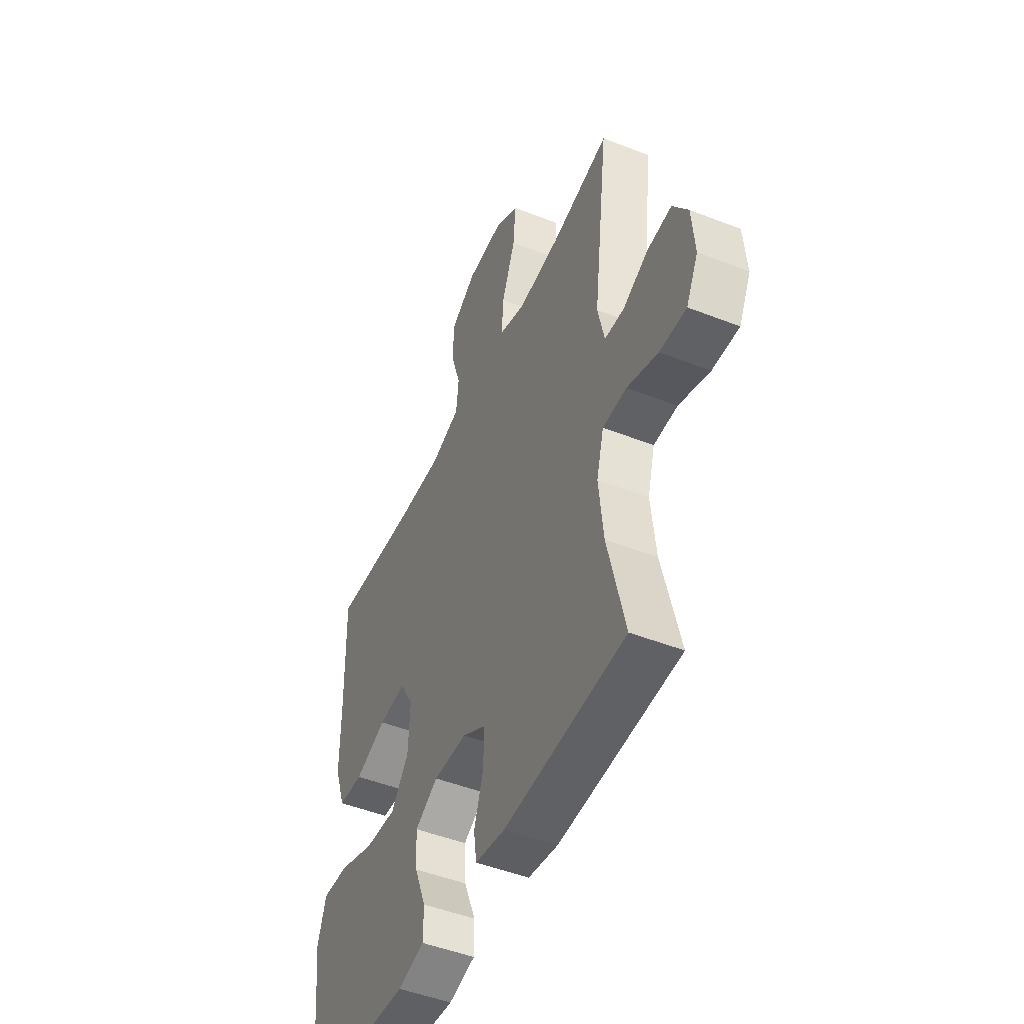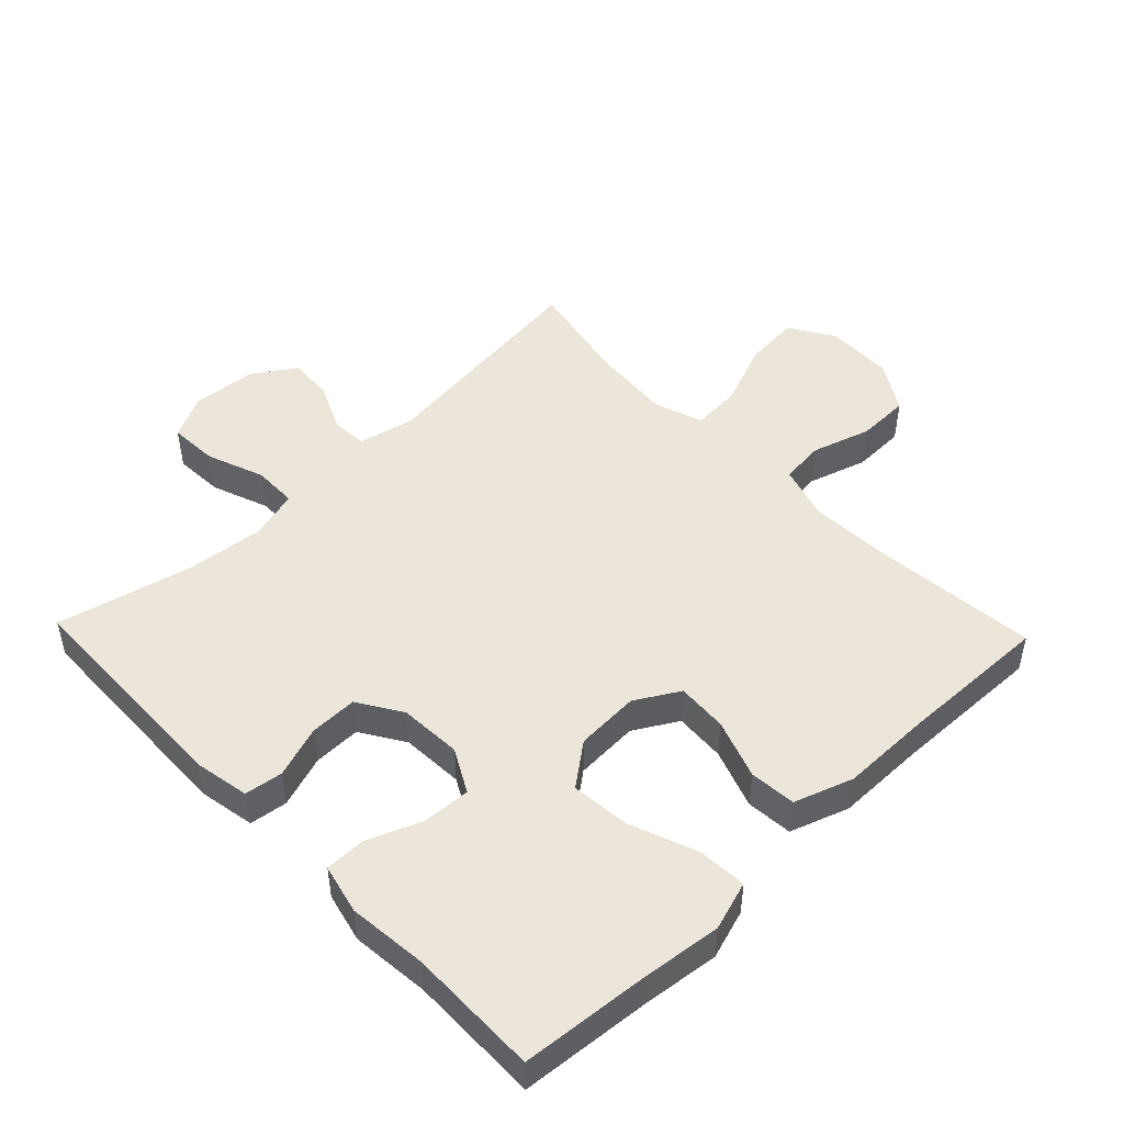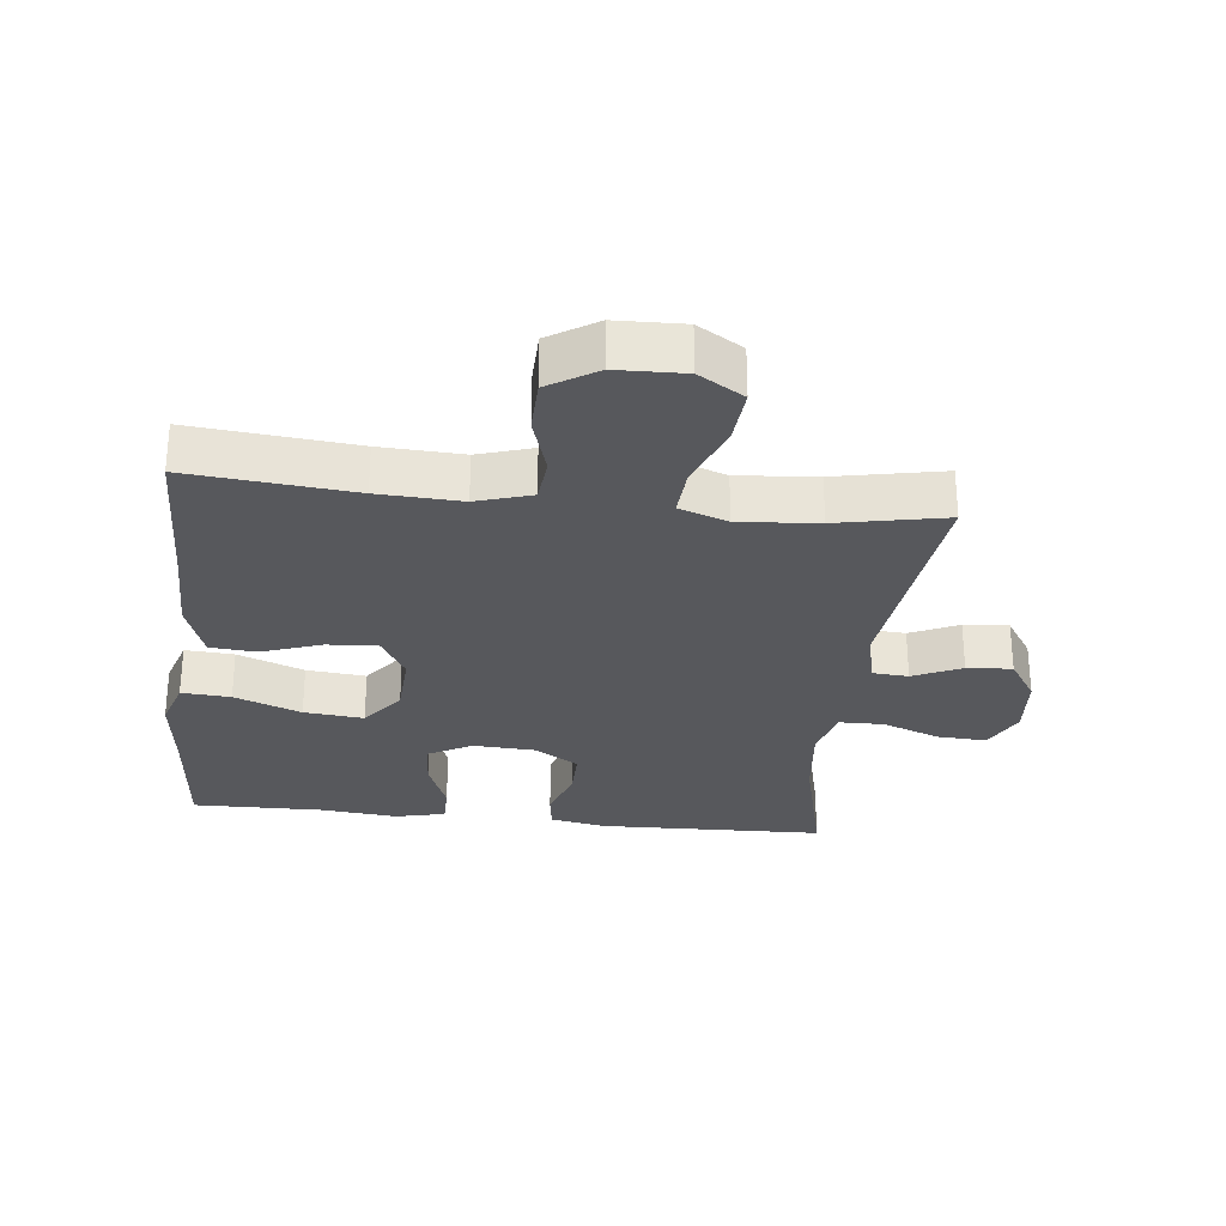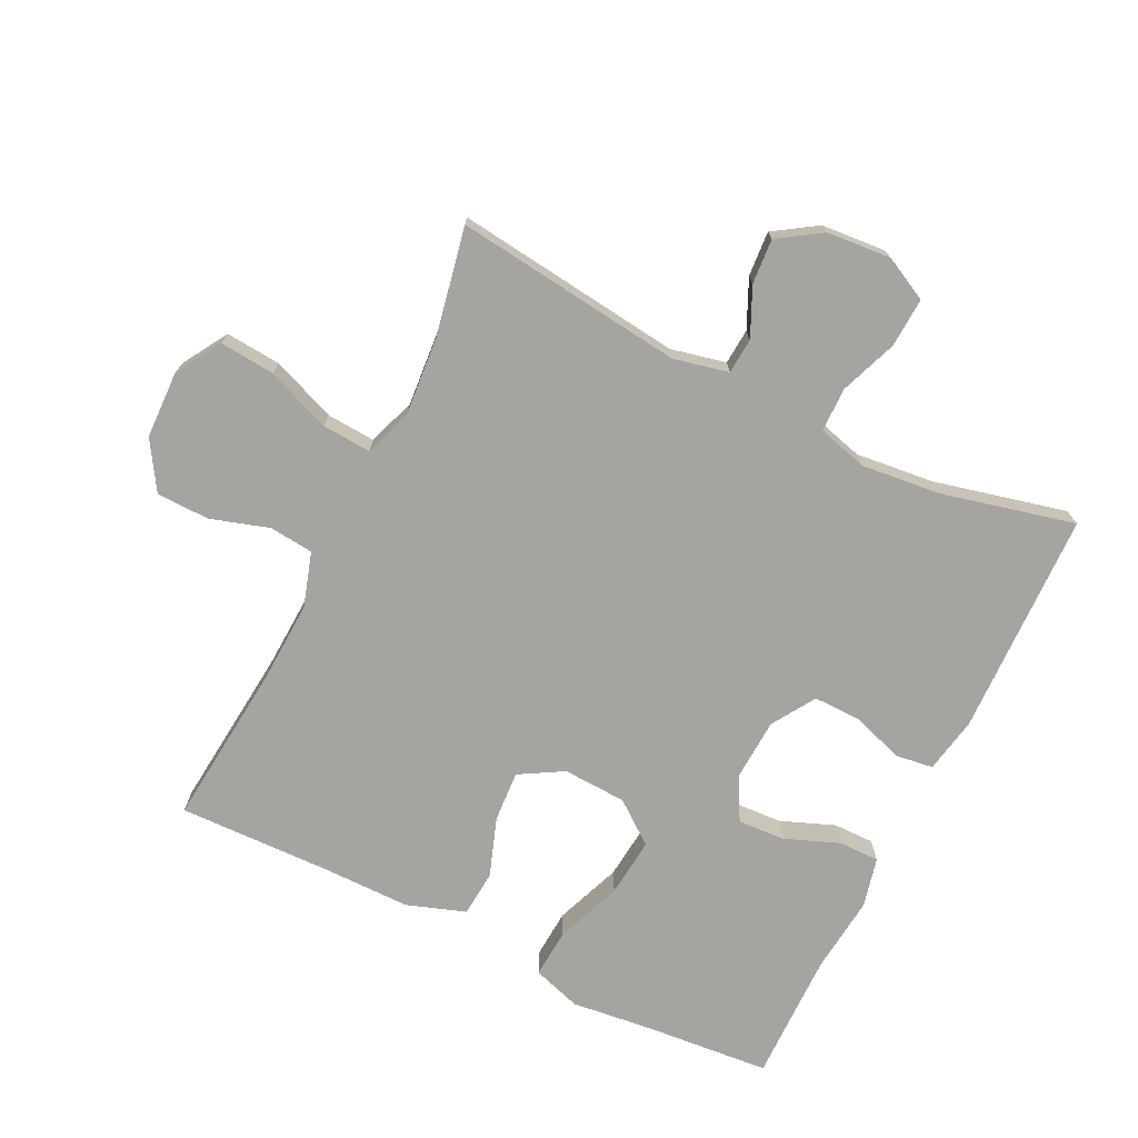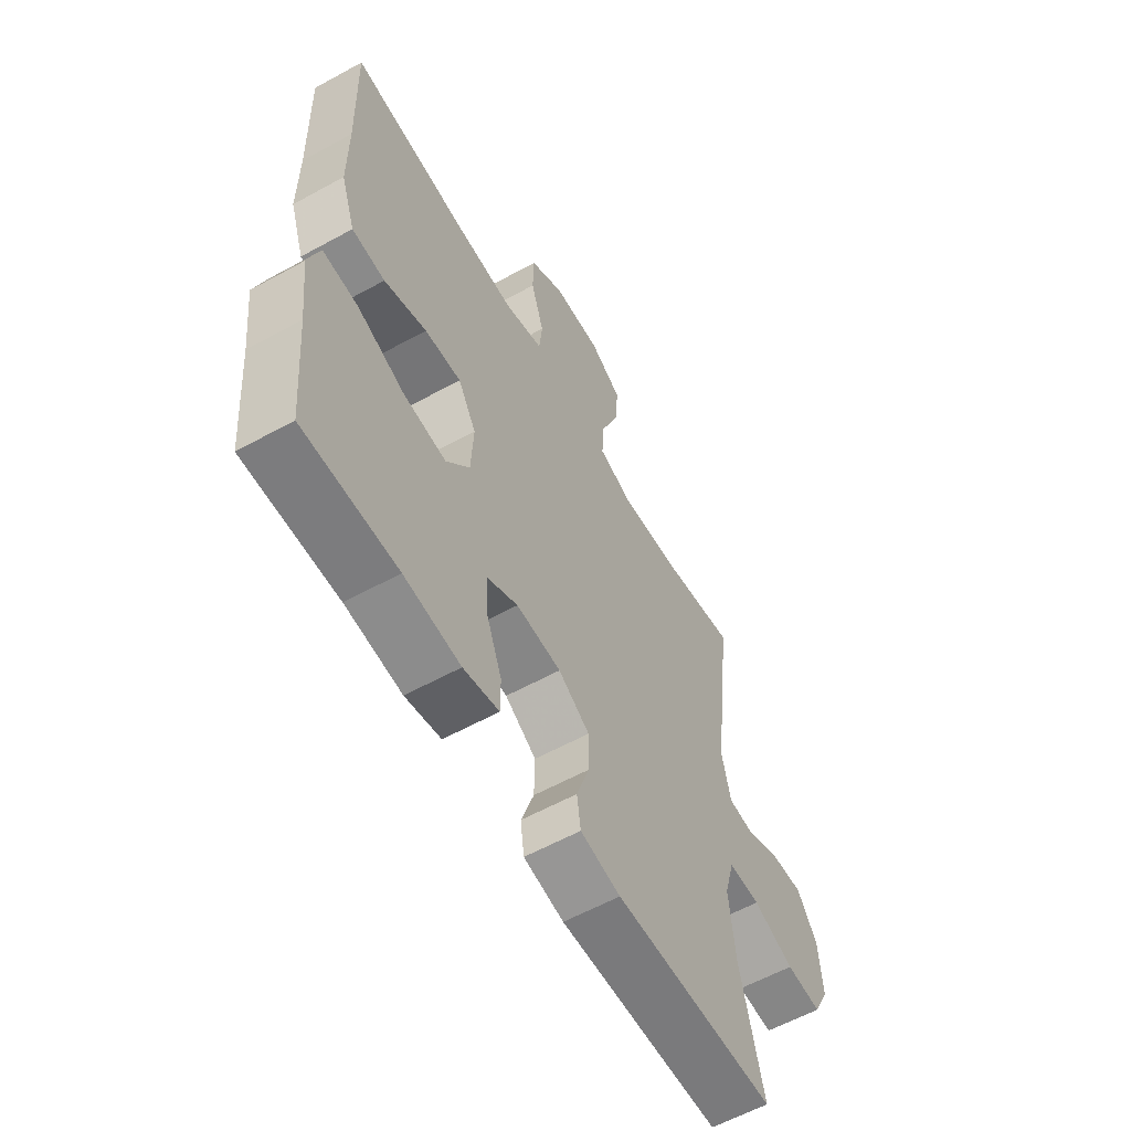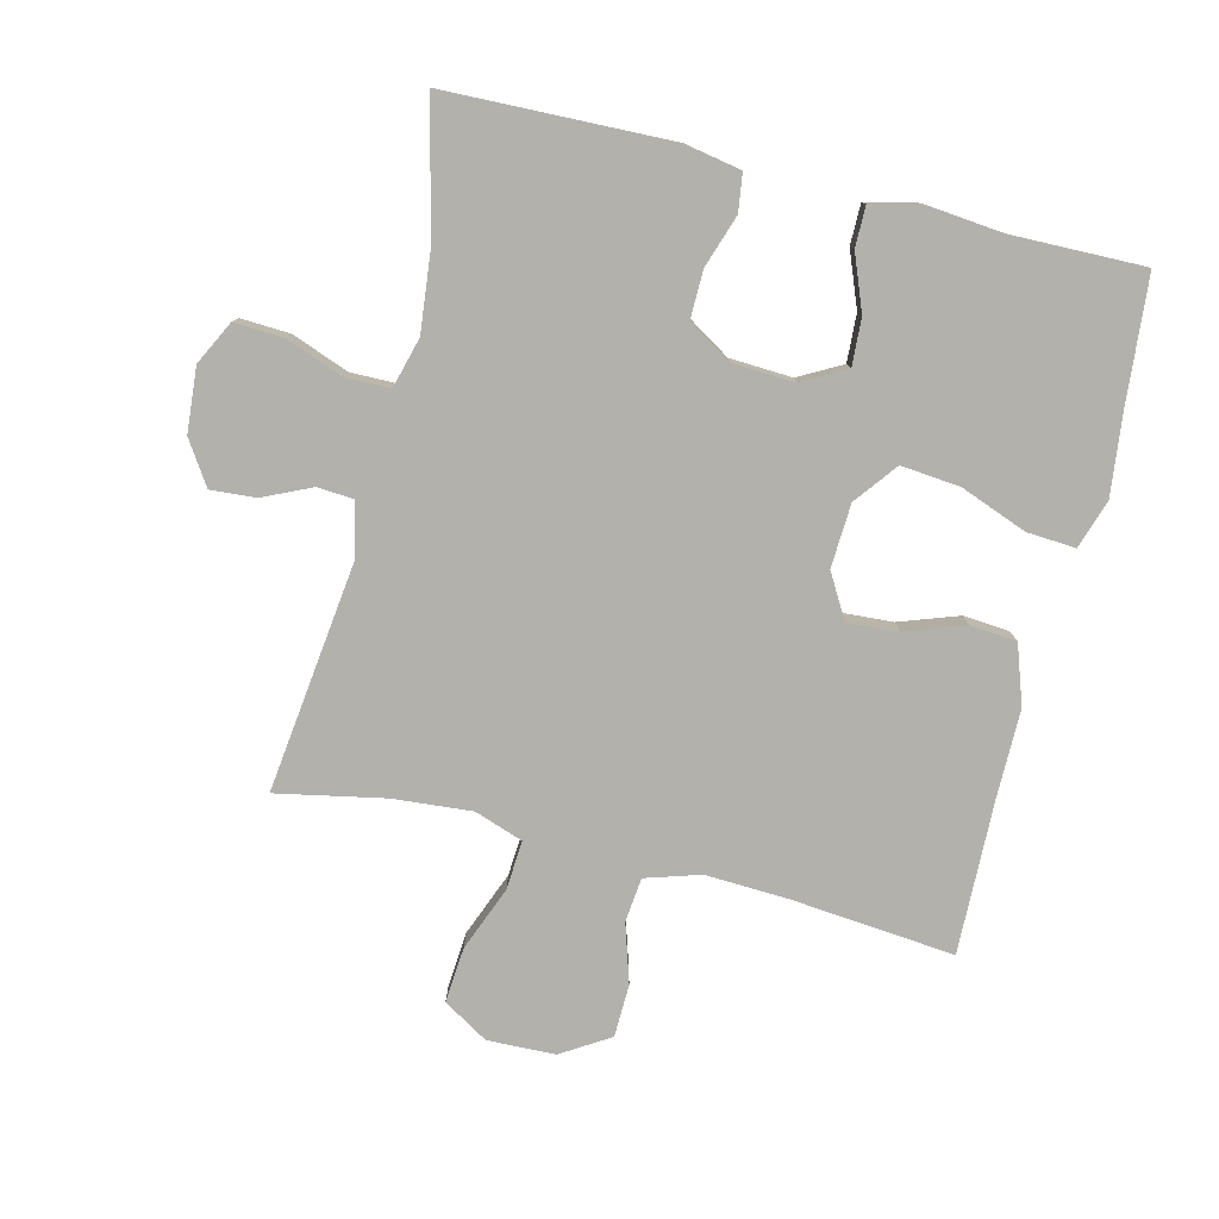
<metadata>
{"format":"obj","ext":"obj","renderer":"f3d","projection":"perspective","resolution":1024,"background":"white","views":[{"elev":-48.6,"azim":66.4,"up":"+Z"},{"elev":48.3,"azim":-133.8,"up":"+Y"},{"elev":-28.8,"azim":-6.3,"up":"+Y"},{"elev":-73.2,"azim":63.8,"up":"+Y"},{"elev":-59.6,"azim":-60.6,"up":"+Z"},{"elev":-78.9,"azim":166.2,"up":"+Y"}]}
</metadata>
<code>
v -0.5 0.07 -0.5
v -0.517 0.07 -0.303
v -0.531 0.07 -0.182
v -0.507 0.07 -0.107
v -0.432 0.07 -0.112
v -0.33 0.07 -0.151
v -0.239 0.07 -0.16
v -0.189 0.07 -0.095
v -0.184 0.07 0.003
v -0.223 0.07 0.07
v -0.301 0.07 0.065
v -0.392 0.07 0.033
v -0.463 0.07 0.039
v -0.494 0.07 0.129
v -0.494 0.07 0.265
v -0.5 0.07 0.5
v -0.249 0.07 0.476
v -0.122 0.07 0.47
v -0.038 0.07 0.496
v -0.031 0.07 0.564
v -0.059 0.07 0.654
v -0.057 0.07 0.735
v 0.017 0.07 0.781
v 0.121 0.07 0.784
v 0.19 0.07 0.742
v 0.183 0.07 0.657
v 0.144 0.07 0.558
v 0.139 0.07 0.483
v 0.213 0.07 0.457
v 0.334 0.07 0.467
v 0.5 0.07 0.5
v 0.457 0.07 0.149
v 0.476 0.07 0.064
v 0.531 0.07 0.06
v 0.605 0.07 0.094
v 0.674 0.07 0.099
v 0.717 0.07 0.033
v 0.725 0.07 -0.066
v 0.691 0.07 -0.133
v 0.615 0.07 -0.129
v 0.527 0.07 -0.096
v 0.459 0.07 -0.097
v 0.438 0.07 -0.174
v 0.451 0.07 -0.296
v 0.5 0.07 -0.5
v 0.154 0.07 -0.51
v 0.068 0.07 -0.494
v 0.06 0.07 -0.436
v 0.087 0.07 -0.356
v 0.088 0.07 -0.283
v 0.021 0.07 -0.241
v -0.075 0.07 -0.236
v -0.141 0.07 -0.272
v -0.137 0.07 -0.345
v -0.104 0.07 -0.429
v -0.104 0.07 -0.491
v -0.18 0.07 -0.509
v -0.3 0.07 -0.497
v -0.5 0 -0.5
v -0.517 0 -0.303
v -0.531 0 -0.182
v -0.507 0 -0.107
v -0.432 0 -0.112
v -0.33 0 -0.151
v -0.239 0 -0.16
v -0.189 0 -0.095
v -0.184 0 0.003
v -0.223 0 0.07
v -0.301 0 0.065
v -0.392 0 0.033
v -0.463 0 0.039
v -0.494 0 0.129
v -0.494 0 0.265
v -0.5 0 0.5
v -0.249 0 0.476
v -0.122 0 0.47
v -0.038 0 0.496
v -0.031 0 0.564
v -0.059 0 0.654
v -0.057 0 0.735
v 0.017 0 0.781
v 0.121 0 0.784
v 0.19 0 0.742
v 0.183 0 0.657
v 0.144 0 0.558
v 0.139 0 0.483
v 0.213 0 0.457
v 0.334 0 0.467
v 0.5 0 0.5
v 0.457 0 0.149
v 0.476 0 0.064
v 0.531 0 0.06
v 0.605 0 0.094
v 0.674 0 0.099
v 0.717 0 0.033
v 0.725 0 -0.066
v 0.691 0 -0.133
v 0.615 0 -0.129
v 0.527 0 -0.096
v 0.459 0 -0.097
v 0.438 0 -0.174
v 0.451 0 -0.296
v 0.5 0 -0.5
v 0.154 0 -0.51
v 0.068 0 -0.494
v 0.06 0 -0.436
v 0.087 0 -0.356
v 0.088 0 -0.283
v 0.021 0 -0.241
v -0.075 0 -0.236
v -0.141 0 -0.272
v -0.137 0 -0.345
v -0.104 0 -0.429
v -0.104 0 -0.491
v -0.18 0 -0.509
v -0.3 0 -0.497
f 56 57 58
f 55 56 58
f 54 55 58
f 58 1 2
f 54 58 2
f 53 54 2
f 2 3 4
f 53 2 4
f 52 53 4
f 51 52 4
f 47 48 49
f 46 47 49
f 45 46 49
f 44 45 49
f 43 44 49 50
f 42 43 50 51
f 39 40 41
f 38 39 41
f 37 38 41
f 36 37 41
f 35 36 41
f 34 35 41
f 33 34 41 42
f 32 33 42 51
f 30 31 32 51
f 25 26 27
f 24 25 27
f 23 24 27
f 22 23 27
f 21 22 27
f 20 21 27
f 19 20 27 28
f 18 19 28 29
f 15 16 17
f 15 17 18
f 14 15 18
f 13 14 18
f 12 13 18
f 11 12 18
f 10 11 18 29
f 4 5 6
f 51 4 6
f 51 6 7
f 29 30 51
f 10 29 51
f 9 10 51
f 8 9 51
f 7 8 51
f 116 115 114
f 116 114 113
f 116 113 112
f 60 59 116
f 60 116 112
f 60 112 111
f 62 61 60
f 62 60 111
f 62 111 110
f 62 110 109
f 107 106 105
f 107 105 104
f 107 104 103
f 107 103 102
f 108 107 102 101
f 109 108 101 100
f 99 98 97
f 99 97 96
f 99 96 95
f 99 95 94
f 99 94 93
f 99 93 92
f 100 99 92 91
f 109 100 91 90
f 109 90 89 88
f 85 84 83
f 85 83 82
f 85 82 81
f 85 81 80
f 85 80 79
f 85 79 78
f 86 85 78 77
f 87 86 77 76
f 75 74 73
f 76 75 73
f 76 73 72
f 76 72 71
f 76 71 70
f 76 70 69
f 87 76 69 68
f 64 63 62
f 64 62 109
f 65 64 109
f 109 88 87
f 109 87 68
f 109 68 67
f 109 67 66
f 109 66 65
f 1 59 60 2
f 2 60 61 3
f 3 61 62 4
f 4 62 63 5
f 5 63 64 6
f 6 64 65 7
f 7 65 66 8
f 8 66 67 9
f 9 67 68 10
f 10 68 69 11
f 11 69 70 12
f 12 70 71 13
f 13 71 72 14
f 14 72 73 15
f 15 73 74 16
f 16 74 75 17
f 17 75 76 18
f 18 76 77 19
f 19 77 78 20
f 20 78 79 21
f 21 79 80 22
f 22 80 81 23
f 23 81 82 24
f 24 82 83 25
f 25 83 84 26
f 26 84 85 27
f 27 85 86 28
f 28 86 87 29
f 29 87 88 30
f 30 88 89 31
f 31 89 90 32
f 32 90 91 33
f 33 91 92 34
f 34 92 93 35
f 35 93 94 36
f 36 94 95 37
f 37 95 96 38
f 38 96 97 39
f 39 97 98 40
f 40 98 99 41
f 41 99 100 42
f 42 100 101 43
f 43 101 102 44
f 44 102 103 45
f 45 103 104 46
f 46 104 105 47
f 47 105 106 48
f 48 106 107 49
f 49 107 108 50
f 50 108 109 51
f 51 109 110 52
f 52 110 111 53
f 53 111 112 54
f 54 112 113 55
f 55 113 114 56
f 56 114 115 57
f 57 115 116 58
f 58 116 59 1

</code>
